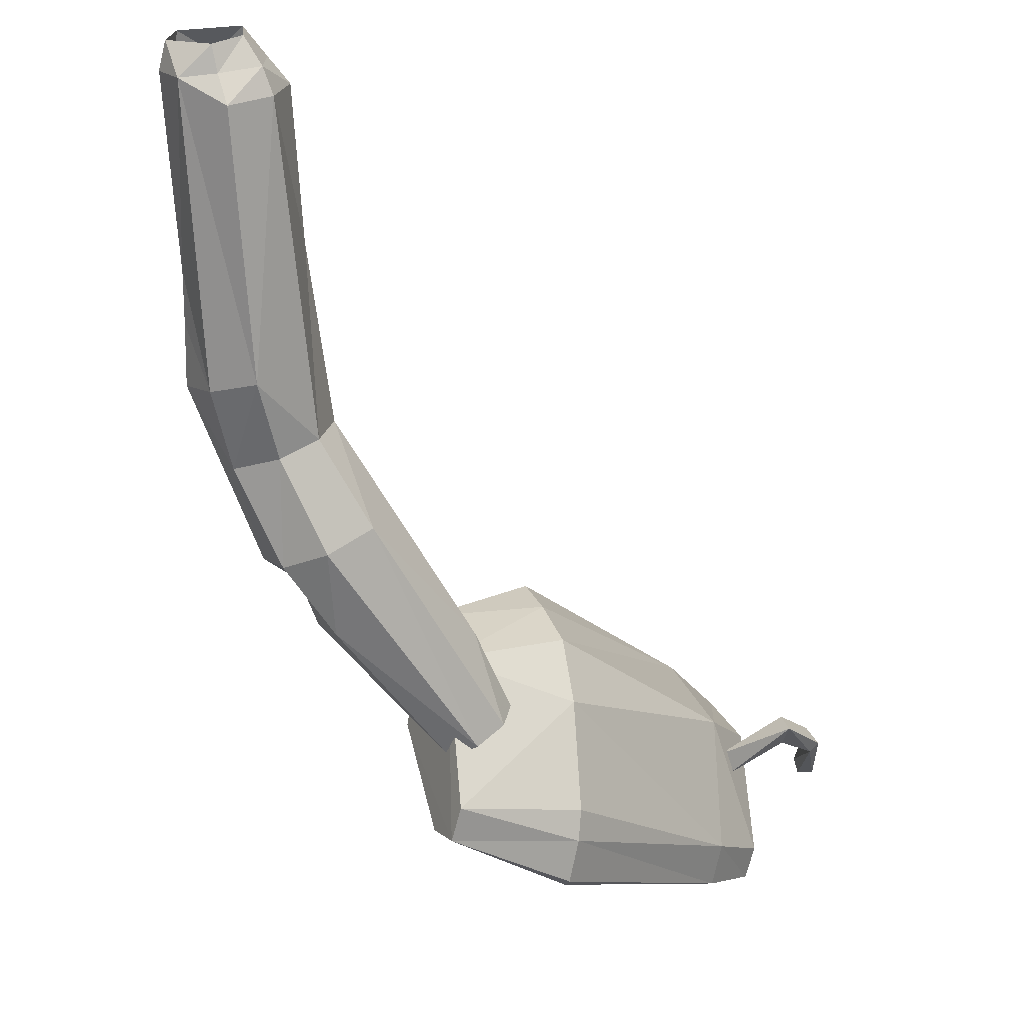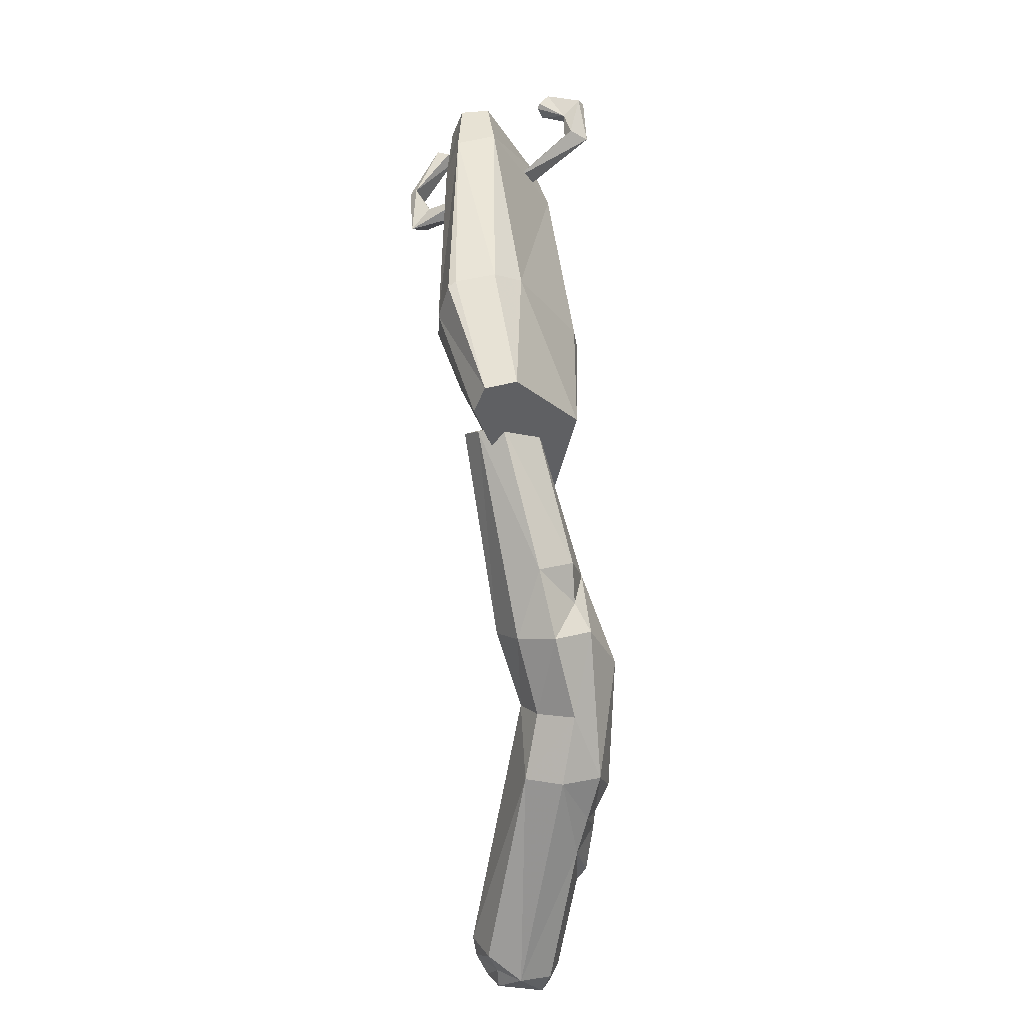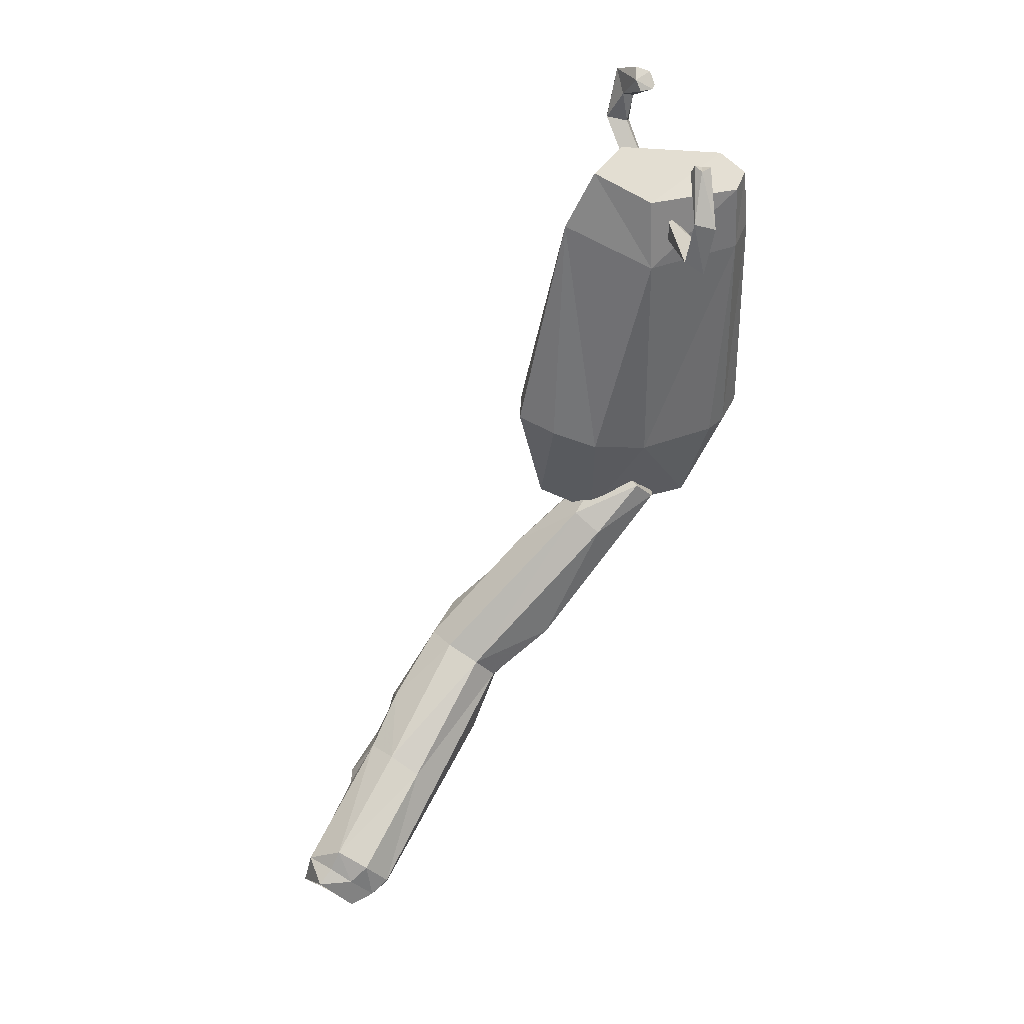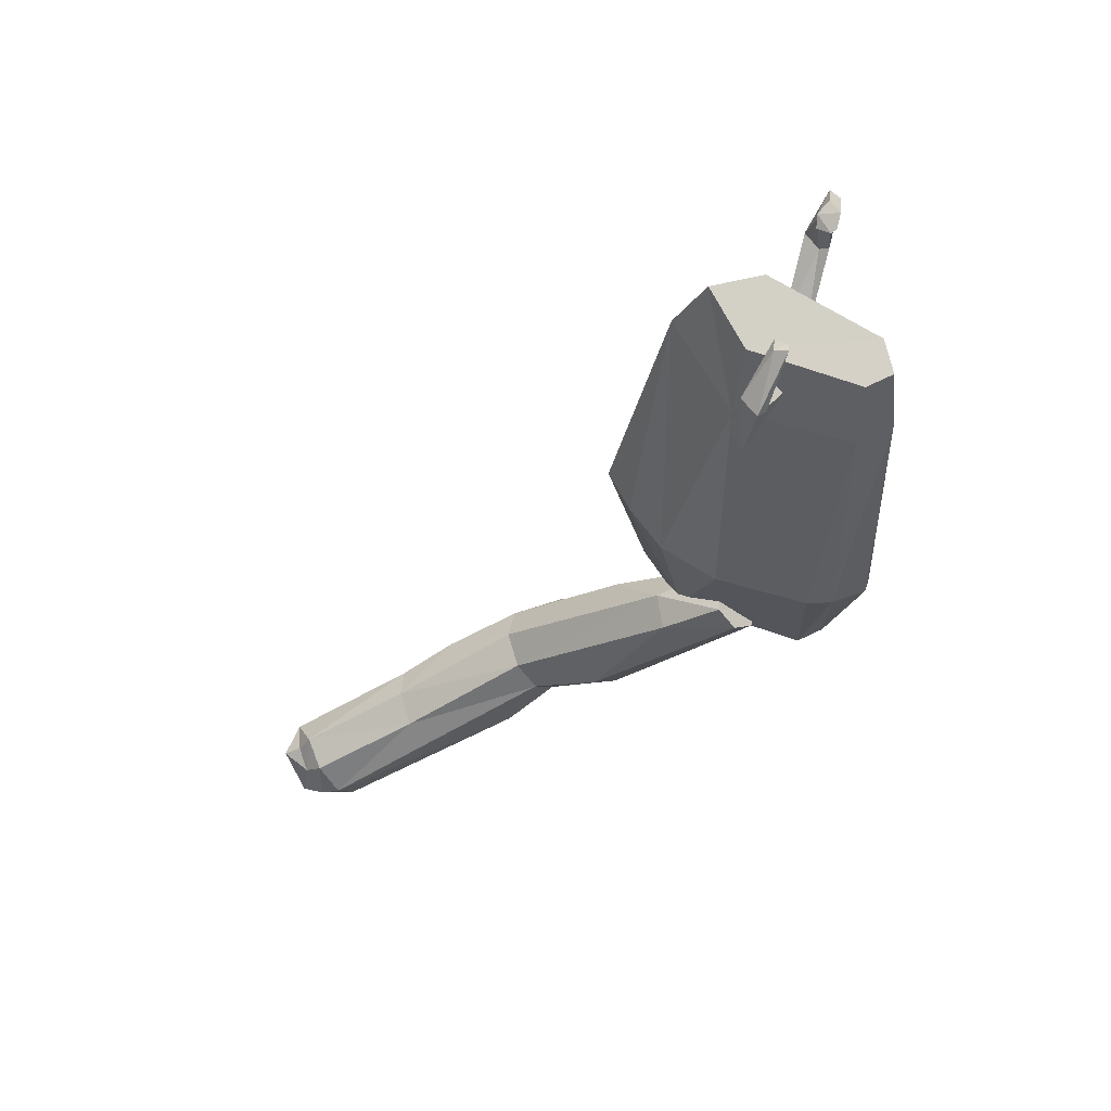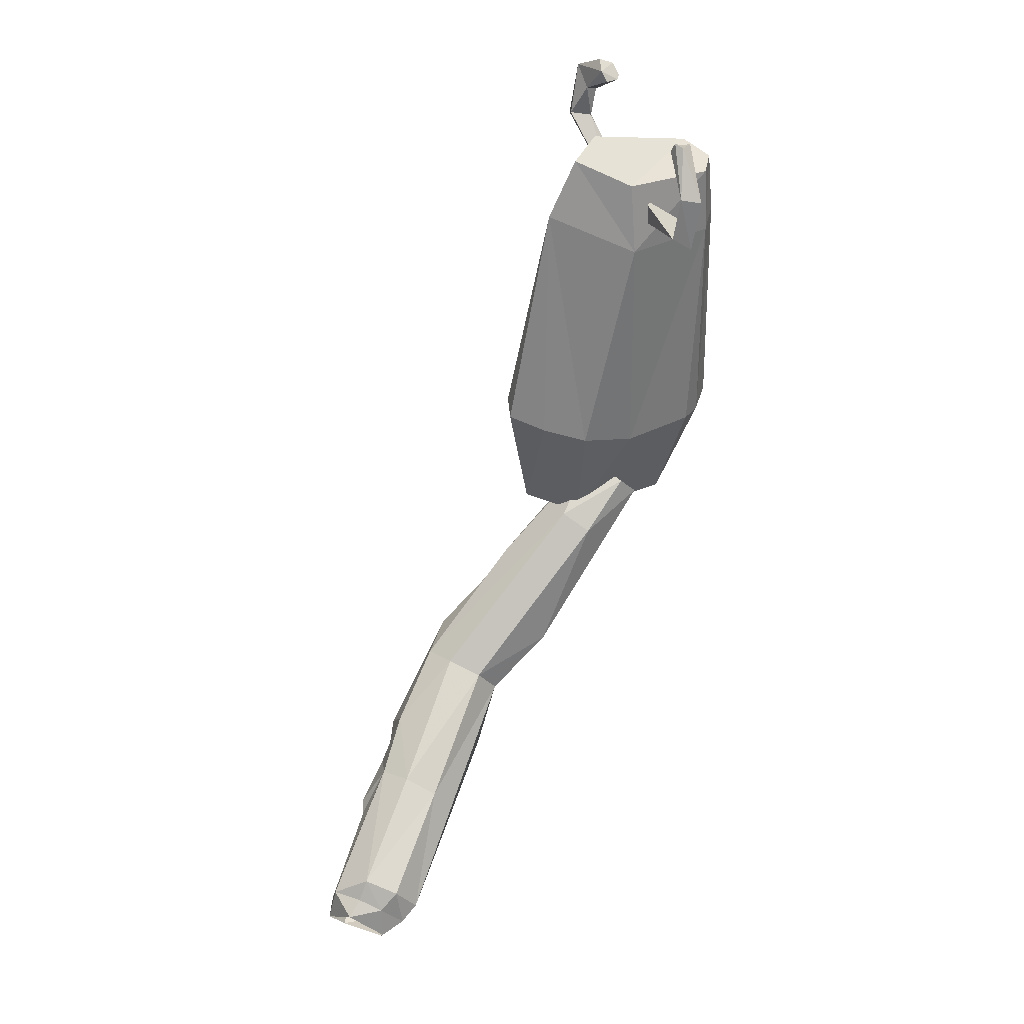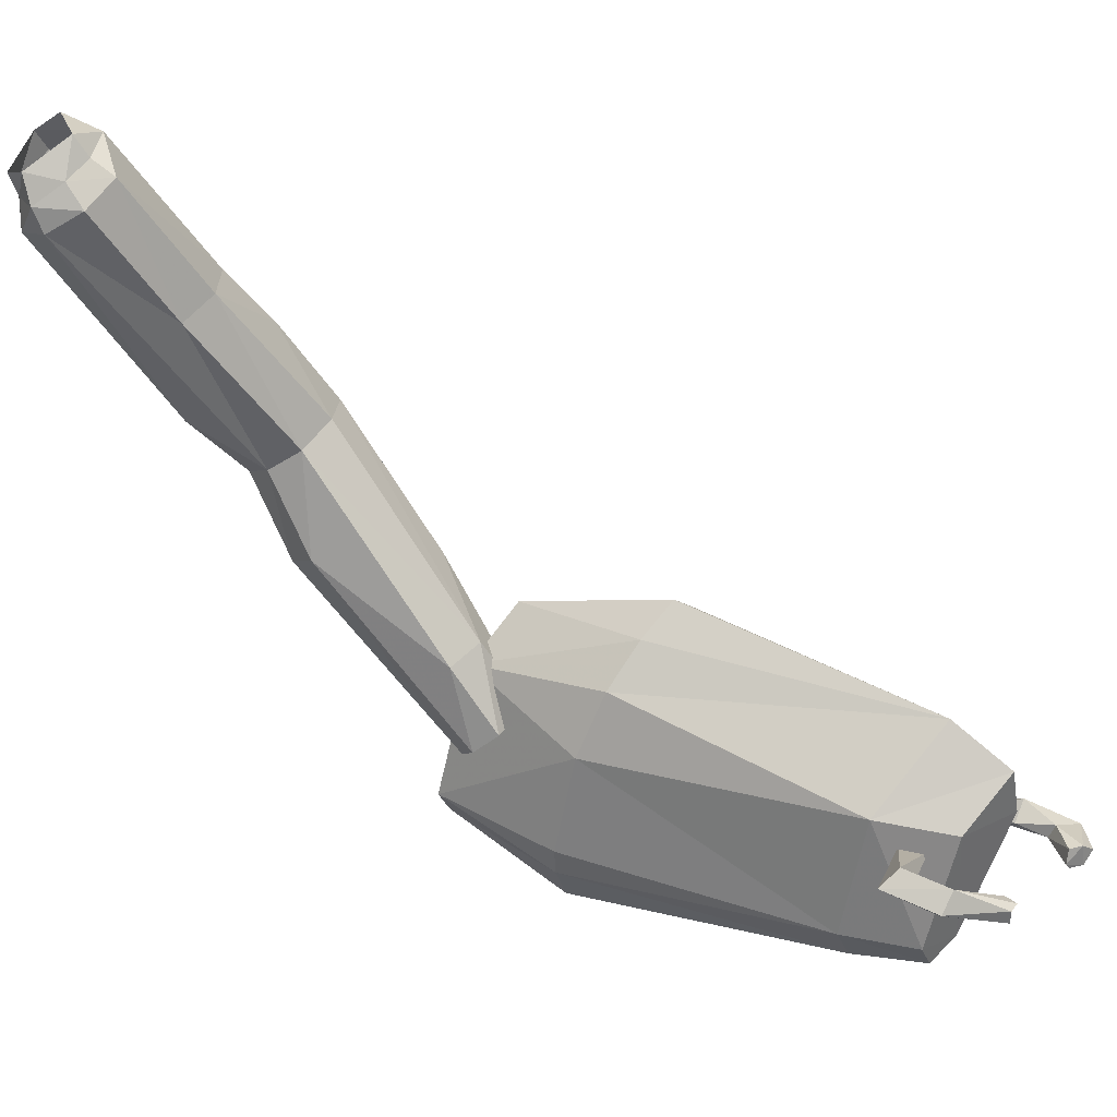
<metadata>
{"format":"obj","ext":"obj","renderer":"f3d","projection":"perspective","resolution":1024,"background":"white","views":[{"elev":-9.7,"azim":-145.0,"up":"+Y"},{"elev":-42.6,"azim":3.8,"up":"+Z"},{"elev":41.7,"azim":-132.0,"up":"+Z"},{"elev":52.0,"azim":-86.6,"up":"+Z"},{"elev":37.3,"azim":-141.4,"up":"+Z"},{"elev":36.3,"azim":-71.0,"up":"+Y"}]}
</metadata>
<code>
g bcg004_ar_skin
v -0.3179 -3.506 -0.6239
v -0.3367 -3.569 -0.6177
v -0.2551 -3.512 -0.6616
v -0.3744 -3.487 -0.5674
v -0.3807 -3.537 -0.5423
v -0.2111 -4.021 -0.3791
v -0.3556 -3.487 -0.467
v -0.3367 -3.443 -0.5109
v -0.2802 -3.449 -0.4356
v -0.2802 -3.418 -0.4858
v -0.2802 -3.745 -0.3288
v -0.2174 -4.096 -0.2033
v -0.1986 -3.406 -0.4984
v -0.117 -3.713 -0.3163
v -0.1609 -3.431 -0.5674
v -0.2049 -3.713 -0.2912
v -0.1986 -4.046 -0.1342
v -0.09813 -3.638 -0.4356
v -0.1798 -3.475 -0.6302
v -0.09185 -3.801 -0.4607
v -0.07301 -3.663 -0.423
v -0.0479 -3.782 -0.3665
v -0.06673 -3.845 -0.2347
v -0.117 -4.015 -0.1028
v -0.06045 -3.889 -0.4167
v -0.117 -4.027 -0.4042
v -0.04162 -3.82 -0.3477
v -0.02278 -3.996 -0.3665
v -0.003944 -3.883 -0.31
v -0.02906 -4.027 -0.1216
v -0.2174 -4.416 0.2425
v 0.02745 -4.153 -0.1216
v -0.07929 -4.153 -0.2912
v -0.02906 -4.303 -0.1405
v -0.0479 -4.322 0.02906
v -0.09185 -4.31 0.117
v -0.1735 -4.14 -0.266
v -0.117 -4.335 -0.1844
v -0.2111 -4.316 -0.1656
v -0.06673 -4.341 -0.07768
v -0.1484 -4.454 -0.05884
v -0.2677 -4.259 -0.09652
v -0.06673 -4.423 -0.01489
v -0.1484 -4.624 0.2991
v -0.2237 -4.68 0.2174
v -0.2865 -4.661 0.2237
v -0.3242 -4.617 0.2614
v -0.2928 -4.435 0.2049
v -0.186 -4.58 0.3367
v -0.2237 -4.68 0.2174
v -0.3053 -4.573 0.3116
v -0.2865 -4.661 0.2237
v -0.3367 -3.443 -0.5109
v -0.2802 -3.374 -0.5172
v -0.1986 -3.406 -0.4984
v -0.186 -3.387 -0.5926
v -0.1609 -3.431 -0.5674
v -0.3493 -3.431 -0.5926
v -0.3744 -3.487 -0.5674
v -0.3179 -3.506 -0.6239
v -0.3179 -3.456 -0.6428
v -0.2049 -3.424 -0.6428
v -0.1798 -3.475 -0.6302
v -0.4937 -4.573 1.14
v -0.4435 -4.599 1.197
v -0.3242 -4.668 1.159
v -0.3116 -4.624 1.14
v -0.2928 -4.636 1.197
v -0.456 -4.542 1.172
v -0.4623 -4.561 1.279
v -0.4811 -4.617 1.26
v -0.5 -4.599 1.266
v -0.4184 -4.624 1.385
v -0.4184 -4.655 1.385
v -0.387 -4.655 1.373
v -0.3932 -4.624 1.392
v -0.3807 -4.624 1.366
v -0.1232 -4.743 1.448
v -0.117 -4.755 1.454
v -0.0479 -4.749 1.398
v -0.09185 -4.762 1.479
v -0.09185 -4.712 1.473
v -0.1107 -4.712 1.448
v -0.04162 -4.718 1.41
v -0.06673 -4.737 1.492
v -0.003944 -4.768 1.442
v 0.008613 -4.743 1.454
v -0.02906 -4.755 1.316
v -0.0479 -4.73 1.329
v -0.003944 -4.699 1.335
v 0.01489 -4.718 1.323
v -0.1735 -4.655 1.184
v -0.186 -4.712 1.172
v -0.3304 -4.919 1.065
v -0.3681 -4.837 1.046
v -0.3242 -4.9 1.228
v -0.2551 -4.875 1.266
v -0.3556 -4.837 1.216
v -0.3304 -4.555 1.084
v -0.2991 -4.573 1.26
v -0.1484 -4.611 1.341
v -0.2363 -4.894 1.122
v -0.1798 -4.485 1.329
v -0.1546 -4.41 1.191
v -0.1044 -4.586 1.21
v -0.343 -4.555 0.4874
v -0.2865 -4.416 0.5314
v -0.23 -4.9 0.5377
v -0.1672 -4.843 0.5753
v -0.3807 -4.781 0.456
v -0.3744 -4.843 0.456
v -0.2865 -4.787 0.1672
v -0.2174 -4.479 0.2174
v -0.2551 -4.85 0.1798
v -0.343 -4.925 0.4686
v -0.3242 -4.931 0.4811
v -0.1798 -4.825 0.2237
v -0.04162 -4.599 0.3116
v -0.2049 -4.335 0.5753
v -0.1107 -4.379 0.2865
v -0.04162 -4.586 0.657
v -0.03534 -4.517 0.6632
v -0.1295 -4.278 0.6193
v -0.09185 -4.316 0.6444
g bcg004_ar_skin_0
f 3 2 1
f 2 4 1
f 4 2 5
f 3 6 2
f 5 2 6
f 7 4 5
f 4 7 8
f 9 8 7
f 8 9 10
f 5 11 7
f 11 9 7
f 6 12 5
f 11 5 12
f 13 10 9
f 9 14 13
f 14 15 13
f 9 11 16
f 16 14 9
f 11 12 17
f 16 11 17
f 15 14 18
f 18 19 15
f 19 18 20
f 20 3 19
f 18 14 21
f 20 18 21
f 21 14 22
f 20 21 22
f 14 16 23
f 23 22 14
f 16 17 24
f 24 23 16
f 22 25 20
f 20 26 3
f 26 20 25
f 25 22 27
f 22 23 27
f 25 27 28
f 26 25 28
f 27 23 29
f 28 27 29
f 23 24 30
f 30 29 23
f 17 31 24
f 30 24 31
f 32 28 29
f 29 30 32
f 28 33 26
f 28 32 34
f 34 33 28
f 30 35 32
f 34 32 35
f 31 36 30
f 36 35 30
f 6 26 33
f 6 3 26
f 6 33 37
f 12 6 37
f 33 34 38
f 38 37 33
f 39 12 37
f 37 38 39
f 38 34 40
f 34 35 40
f 38 40 41
f 41 39 38
f 12 39 42
f 42 17 12
f 40 35 43
f 41 40 43
f 36 44 35
f 43 35 44
f 45 41 43
f 43 44 45
f 45 46 41
f 39 41 46
f 46 42 39
f 42 46 47
f 17 42 48
f 47 48 42
f 31 17 48
f 49 44 36
f 31 49 36
f 49 50 44
f 48 47 51
f 48 51 31
f 49 31 51
f 49 51 50
f 52 51 47
f 51 52 50
f 10 54 53
f 55 54 10
f 54 55 56
f 57 56 55
f 58 53 54
f 53 58 59
f 58 60 59
f 60 58 61
f 61 3 60
f 57 62 56
f 3 61 62
f 62 57 63
f 62 63 3
f 66 65 64
f 66 64 67
f 65 66 68
f 67 69 68
f 69 67 64
f 65 68 69
f 70 65 69
f 64 70 69
f 65 71 64
f 65 70 71
f 64 72 70
f 72 64 71
f 72 73 70
f 71 74 72
f 73 72 74
f 74 71 75
f 73 74 75
f 70 73 76
f 76 73 75
f 71 77 75
f 77 71 70
f 70 76 77
f 75 77 76
f 80 79 78
f 81 78 79
f 80 81 79
f 82 78 81
f 83 80 78
f 83 78 82
f 80 83 84
f 82 84 83
f 82 81 85
f 86 85 81
f 81 80 86
f 85 87 82
f 84 82 87
f 85 86 87
f 88 86 80
f 84 89 80
f 80 89 88
f 90 84 87
f 89 84 90
f 86 91 87
f 91 86 88
f 87 91 90
f 92 89 90
f 92 90 91
f 93 91 88
f 89 93 88
f 89 92 93
f 91 93 92
f 96 95 94
f 94 97 96
f 95 96 98
f 97 98 96
f 98 99 95
f 97 100 98
f 99 98 100
f 100 97 101
f 97 94 102
f 102 101 97
f 101 103 100
f 103 99 100
f 99 103 104
f 105 103 101
f 101 102 105
f 103 105 104
f 106 95 99
f 104 107 99
f 99 107 106
f 94 108 102
f 109 105 102
f 109 102 108
f 95 106 110
f 95 110 111
f 111 94 95
f 106 112 110
f 110 112 111
f 107 113 106
f 112 106 113
f 114 111 112
f 112 113 114
f 94 111 115
f 111 114 115
f 116 94 115
f 108 94 116
f 115 114 116
f 116 117 108
f 117 116 114
f 108 117 109
f 114 118 117
f 109 117 118
f 114 113 118
f 119 113 107
f 107 104 119
f 113 119 120
f 118 113 120
f 109 118 121
f 121 105 109
f 121 118 122
f 105 121 122
f 122 104 105
f 120 122 118
f 119 104 123
f 123 120 119
f 104 122 124
f 122 120 124
f 123 104 124
f 124 120 123

</code>
